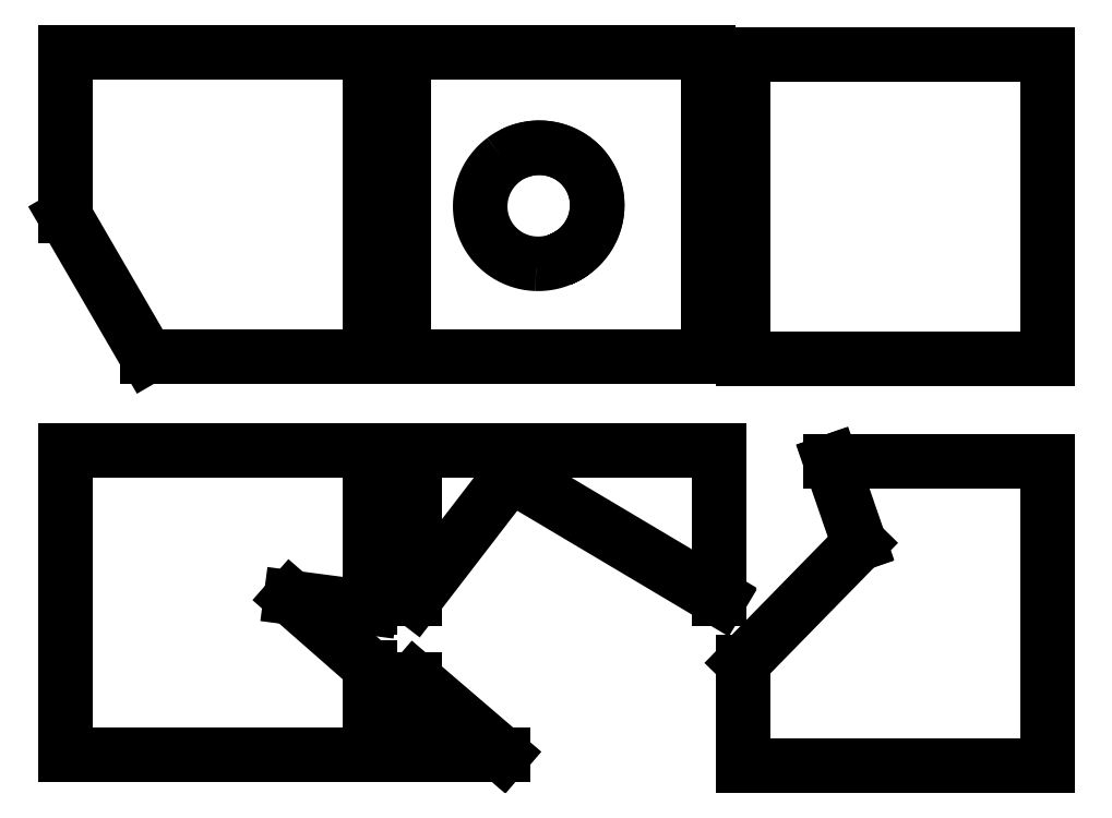
<metadata>
{"format":"dxf","ext":"dxf","renderer":"ezdxf+matplotlib","layout":"modelspace","background":"white","min_lineweight":24,"dpi":150}
</metadata>
<code>
0
SECTION
2
ENTITIES
0
LINE
8
0
10
-6.514
20
34.47
30
0
11
-6.514
21
44.05
31
0
0
LINE
8
0
10
-6.514
20
44.05
30
0
11
11.24
21
44.05
31
0
0
LINE
8
0
10
11.24
20
44.05
30
0
11
11.24
21
26.3
31
0
0
LINE
8
0
10
11.24
20
26.3
30
0
11
-1.771
21
26.3
31
0
0
LINE
8
0
10
-1.771
20
26.3
30
0
11
-6.514
21
34.47
31
0
0
LINE
8
0
10
13.21
20
44.05
30
0
11
30.96
21
44.05
31
0
0
SPLINE
8
0
210
0
220
0
230
1
70
     8
71
     3
72
   170
73
   166
74
     0
42
1e-08
43
1e-08
40
-0.03125
40
-0.03125
40
0
40
0
40
0.03125
40
0.03125
40
0.04687
40
0.04687
40
0.05469
40
0.05469
40
0.0625
40
0.0625
40
0.09375
40
0.09375
40
0.1094
40
0.1094
40
0.125
40
0.125
40
0.1406
40
0.1406
40
0.1563
40
0.1563
40
0.1641
40
0.1641
40
0.1719
40
0.1719
40
0.1875
40
0.1875
40
0.2031
40
0.2031
40
0.2109
40
0.2109
40
0.2148
40
0.2148
40
0.2188
40
0.2188
40
0.2344
40
0.2344
40
0.25
40
0.25
40
0.2656
40
0.2656
40
0.2734
40
0.2734
40
0.2812
40
0.2812
40
0.2969
40
0.2969
40
0.3125
40
0.3125
40
0.3203
40
0.3203
40
0.3242
40
0.3242
40
0.3281
40
0.3281
40
0.3437
40
0.3437
40
0.3594
40
0.3594
40
0.375
40
0.375
40
0.3828
40
0.3828
40
0.3906
40
0.3906
40
0.4062
40
0.4062
40
0.4219
40
0.4219
40
0.4297
40
0.4297
40
0.4375
40
0.4375
40
0.4687
40
0.4687
40
0.4766
40
0.4766
40
0.4805
40
0.4805
40
0.4844
40
0.4844
40
0.5
40
0.5
40
0.5312
40
0.5312
40
0.5352
40
0.5352
40
0.5391
40
0.5391
40
0.5469
40
0.5469
40
0.5625
40
0.5625
40
0.5781
40
0.5781
40
0.5859
40
0.5859
40
0.5898
40
0.5898
40
0.5937
40
0.5937
40
0.6094
40
0.6094
40
0.625
40
0.625
40
0.6406
40
0.6406
40
0.6445
40
0.6445
40
0.6484
40
0.6484
40
0.6562
40
0.6562
40
0.6719
40
0.6875
40
0.6875
40
0.6953
40
0.6953
40
0.6992
40
0.6992
40
0.7031
40
0.7031
40
0.7188
40
0.7188
40
0.7344
40
0.7344
40
0.75
40
0.75
40
0.7578
40
0.7578
40
0.7656
40
0.7656
40
0.7813
40
0.7969
40
0.7969
40
0.8047
40
0.8047
40
0.8086
40
0.8086
40
0.8125
40
0.8125
40
0.8281
40
0.8281
40
0.8438
40
0.8438
40
0.8594
40
0.8594
40
0.875
40
0.875
40
0.9063
40
0.9063
40
0.9102
40
0.9102
40
0.9141
40
0.9141
40
0.9219
40
0.9219
40
0.9375
40
0.9375
40
0.9531
40
0.9531
40
0.9609
40
0.9609
40
0.9688
40
0.9688
40
1
40
1
40
1.031
40
1.031
10
22.29
20
31.93
30
0
10
22.69
20
32.12
30
0
10
22.89
20
32.24
30
0
10
23.15
20
32.43
30
0
10
23.24
20
32.5
30
0
10
23.37
20
32.61
30
0
10
23.41
20
32.65
30
0
10
23.49
20
32.73
30
0
10
23.53
20
32.77
30
0
10
23.72
20
32.97
30
0
10
23.85
20
33.15
30
0
10
24.03
20
33.43
30
0
10
24.08
20
33.53
30
0
10
24.18
20
33.73
30
0
10
24.22
20
33.83
30
0
10
24.3
20
34.04
30
0
10
24.34
20
34.14
30
0
10
24.39
20
34.36
30
0
10
24.42
20
34.47
30
0
10
24.44
20
34.63
30
0
10
24.45
20
34.69
30
0
10
24.46
20
34.8
30
0
10
24.47
20
34.85
30
0
10
24.48
20
35.02
30
0
10
24.48
20
35.13
30
0
10
24.47
20
35.35
30
0
10
24.46
20
35.46
30
0
10
24.44
20
35.63
30
0
10
24.43
20
35.68
30
0
10
24.42
20
35.76
30
0
10
24.41
20
35.79
30
0
10
24.4
20
35.85
30
0
10
24.4
20
35.87
30
0
10
24.36
20
36.01
30
0
10
24.33
20
36.12
30
0
10
24.26
20
36.33
30
0
10
24.22
20
36.43
30
0
10
24.12
20
36.63
30
0
10
24.07
20
36.73
30
0
10
23.99
20
36.87
30
0
10
23.96
20
36.92
30
0
10
23.89
20
37.01
30
0
10
23.86
20
37.06
30
0
10
23.76
20
37.19
30
0
10
23.69
20
37.28
30
0
10
23.55
20
37.44
30
0
10
23.47
20
37.52
30
0
10
23.34
20
37.63
30
0
10
23.3
20
37.67
30
0
10
23.24
20
37.72
30
0
10
23.21
20
37.74
30
0
10
23.17
20
37.78
30
0
10
23.15
20
37.79
30
0
10
23.04
20
37.88
30
0
10
22.94
20
37.94
30
0
10
22.75
20
38.05
30
0
10
22.66
20
38.1
30
0
10
22.45
20
38.2
30
0
10
22.35
20
38.24
30
0
10
22.19
20
38.3
30
0
10
22.14
20
38.31
30
0
10
22.03
20
38.35
30
0
10
21.98
20
38.36
30
0
10
21.82
20
38.4
30
0
10
21.71
20
38.42
30
0
10
21.49
20
38.45
30
0
10
21.38
20
38.46
30
0
10
21.21
20
38.47
30
0
10
21.16
20
38.47
30
0
10
21.04
20
38.47
30
0
10
20.99
20
38.47
30
0
10
20.71
20
38.46
30
0
10
20.49
20
38.43
30
0
10
20.22
20
38.36
30
0
10
20.17
20
38.34
30
0
10
20.09
20
38.32
30
0
10
20.06
20
38.31
30
0
10
20.01
20
38.29
30
0
10
19.98
20
38.29
30
0
10
19.85
20
38.24
30
0
10
19.75
20
38.2
30
0
10
19.45
20
38.06
30
0
10
19.25
20
37.94
30
0
10
19.05
20
37.8
30
0
10
19.03
20
37.78
30
0
10
18.98
20
37.75
30
0
10
18.96
20
37.73
30
0
10
18.9
20
37.68
30
0
10
18.85
20
37.64
30
0
10
18.73
20
37.53
30
0
10
18.65
20
37.45
30
0
10
18.5
20
37.29
30
0
10
18.43
20
37.21
30
0
10
18.33
20
37.07
30
0
10
18.29
20
37.03
30
0
10
18.25
20
36.96
30
0
10
18.23
20
36.94
30
0
10
18.2
20
36.89
30
0
10
18.18
20
36.87
30
0
10
18.11
20
36.75
30
0
10
18.06
20
36.65
30
0
10
17.96
20
36.45
30
0
10
17.91
20
36.35
30
0
10
17.84
20
36.14
30
0
10
17.8
20
36.04
30
0
10
17.77
20
35.9
30
0
10
17.76
20
35.88
30
0
10
17.75
20
35.82
30
0
10
17.74
20
35.79
30
0
10
17.72
20
35.71
30
0
10
17.71
20
35.66
30
0
10
17.68
20
35.49
30
0
10
17.66
20
35.27
30
0
10
17.65
20
35.05
30
0
10
17.66
20
34.88
30
0
10
17.66
20
34.83
30
0
10
17.67
20
34.74
30
0
10
17.67
20
34.72
30
0
10
17.68
20
34.66
30
0
10
17.68
20
34.63
30
0
10
17.7
20
34.49
30
0
10
17.72
20
34.39
30
0
10
17.77
20
34.17
30
0
10
17.8
20
34.06
30
0
10
17.88
20
33.85
30
0
10
17.92
20
33.75
30
0
10
17.99
20
33.6
30
0
10
18.01
20
33.55
30
0
10
18.06
20
33.45
30
0
10
18.09
20
33.4
30
0
10
18.18
20
33.26
30
0
10
18.3
20
33.07
30
0
10
18.44
20
32.9
30
0
10
18.55
20
32.78
30
0
10
18.59
20
32.74
30
0
10
18.65
20
32.68
30
0
10
18.67
20
32.66
30
0
10
18.71
20
32.62
30
0
10
18.73
20
32.6
30
0
10
18.83
20
32.51
30
0
10
18.92
20
32.43
30
0
10
19.1
20
32.3
30
0
10
19.19
20
32.24
30
0
10
19.38
20
32.13
30
0
10
19.48
20
32.08
30
0
10
19.68
20
31.98
30
0
10
19.78
20
31.94
30
0
10
20.1
20
31.83
30
0
10
20.31
20
31.77
30
0
10
20.56
20
31.74
30
0
10
20.59
20
31.73
30
0
10
20.64
20
31.73
30
0
10
20.67
20
31.72
30
0
10
20.76
20
31.72
30
0
10
20.81
20
31.71
30
0
10
20.98
20
31.7
30
0
10
21.09
20
31.7
30
0
10
21.31
20
31.71
30
0
10
21.42
20
31.73
30
0
10
21.59
20
31.75
30
0
10
21.64
20
31.76
30
0
10
21.75
20
31.78
30
0
10
21.81
20
31.79
30
0
10
22.08
20
31.86
30
0
10
22.29
20
31.93
30
0
10
22.69
20
32.12
30
0
0
LINE
8
0
10
13.21
20
26.3
30
0
11
13.21
21
44.05
31
0
0
LINE
8
0
10
30.96
20
44.05
30
0
11
30.96
21
26.3
31
0
0
LINE
8
0
10
30.96
20
26.3
30
0
11
13.21
21
26.3
31
0
0
SPLINE
8
0
210
0
220
0
230
1
70
     8
71
     3
72
    45
73
    41
74
     0
42
1e-08
43
1e-08
40
0
40
0
40
0
40
0
40
0.01929
40
0.04631
40
0.07391
40
0.1017
40
0.1286
40
0.1556
40
0.1832
40
0.211
40
0.2377
40
0.2645
40
0.292
40
0.3196
40
0.3459
40
0.3724
40
0.3995
40
0.4268
40
0.4528
40
0.479
40
0.5058
40
0.5328
40
0.5586
40
0.5847
40
0.6113
40
0.6381
40
0.664
40
0.6902
40
0.7168
40
0.7437
40
0.7699
40
0.7963
40
0.8232
40
0.8503
40
0.8768
40
0.9035
40
0.9308
40
0.9583
40
0.9851
40
1
40
1
40
1
40
1
10
22.56
20
32.06
30
0
10
22.62
20
32.1
30
0
10
22.77
20
32.17
30
0
10
22.99
20
32.31
30
0
10
23.23
20
32.49
30
0
10
23.44
20
32.68
30
0
10
23.64
20
32.9
30
0
10
23.82
20
33.12
30
0
10
23.99
20
33.37
30
0
10
24.13
20
33.62
30
0
10
24.24
20
33.89
30
0
10
24.34
20
34.16
30
0
10
24.41
20
34.44
30
0
10
24.45
20
34.73
30
0
10
24.47
20
35.02
30
0
10
24.47
20
35.3
30
0
10
24.44
20
35.59
30
0
10
24.39
20
35.87
30
0
10
24.31
20
36.14
30
0
10
24.22
20
36.41
30
0
10
24.1
20
36.66
30
0
10
23.96
20
36.91
30
0
10
23.8
20
37.14
30
0
10
23.62
20
37.36
30
0
10
23.42
20
37.56
30
0
10
23.2
20
37.74
30
0
10
22.98
20
37.91
30
0
10
22.74
20
38.05
30
0
10
22.48
20
38.18
30
0
10
22.22
20
38.28
30
0
10
21.95
20
38.36
30
0
10
21.67
20
38.42
30
0
10
21.39
20
38.46
30
0
10
21.1
20
38.47
30
0
10
20.81
20
38.46
30
0
10
20.53
20
38.43
30
0
10
20.25
20
38.37
30
0
10
19.97
20
38.28
30
0
10
19.74
20
38.2
30
0
10
19.61
20
38.13
30
0
10
19.56
20
38.1
30
0
0
LINE
8
0
10
50.72
20
26.18
30
0
11
32.97
21
26.18
31
0
0
LINE
8
0
10
32.97
20
26.18
30
0
11
32.97
21
43.93
31
0
0
LINE
8
0
10
32.97
20
43.93
30
0
11
50.72
21
43.93
31
0
0
LINE
8
0
10
50.72
20
43.93
30
0
11
50.72
21
26.18
31
0
0
LINE
8
0
10
-6.514
20
20.83
30
0
11
11.24
21
20.83
31
0
0
LINE
8
0
10
11.24
20
11.63
30
0
11
6.626
21
12.24
31
0
0
LINE
8
0
10
11.24
20
8.196
30
0
11
6.626
21
12.24
31
0
0
LINE
8
0
10
11.24
20
20.83
30
0
11
11.24
21
11.63
31
0
0
LINE
8
0
10
11.24
20
3.081
30
0
11
-6.514
21
3.081
31
0
0
LINE
8
0
10
-6.514
20
3.081
30
0
11
-6.514
21
20.83
31
0
0
LINE
8
0
10
11.24
20
8.196
30
0
11
11.24
21
3.081
31
0
0
LINE
8
0
10
13.84
20
3.081
30
0
11
13.84
21
7.437
31
0
0
LINE
8
0
10
18.92
20
3.081
30
0
11
13.84
21
7.437
31
0
0
LINE
8
0
10
18.92
20
3.081
30
0
11
13.84
21
3.081
31
0
0
LINE
8
0
10
18.98
20
3.081
30
0
11
13.84
21
7.492
31
0
0
LINE
8
0
10
18.98
20
3.081
30
0
11
18.92
21
3.081
31
0
0
LINE
8
0
10
13.84
20
7.437
30
0
11
13.84
21
7.492
31
0
0
LINE
8
0
10
13.84
20
12.14
30
0
11
13.84
21
20.83
31
0
0
LINE
8
0
10
13.84
20
20.83
30
0
11
31.59
21
20.83
31
0
0
LINE
8
0
10
31.59
20
12.26
30
0
11
19.47
21
19.47
31
0
0
LINE
8
0
10
19.47
20
19.47
30
0
11
13.84
21
12.14
31
0
0
LINE
8
0
10
31.59
20
20.83
30
0
11
31.59
21
12.26
31
0
0
LINE
8
0
10
31.59
20
12.15
30
0
11
19.42
21
19.39
31
0
0
LINE
8
0
10
31.59
20
12.15
30
0
11
31.59
21
12.26
31
0
0
LINE
8
0
10
39.77
20
15.41
30
0
11
32.97
21
8.457
31
0
0
LINE
8
0
10
39.77
20
15.41
30
0
11
38.12
21
20.17
31
0
0
LINE
8
0
10
38.12
20
20.17
30
0
11
50.72
21
20.17
31
0
0
LINE
8
0
10
50.72
20
20.17
30
0
11
50.72
21
2.424
31
0
0
LINE
8
0
10
50.72
20
2.424
30
0
11
32.97
21
2.424
31
0
0
LINE
8
0
10
32.97
20
2.424
30
0
11
32.97
21
8.457
31
0
0
LINE
8
0
10
39.74
20
15.38
30
0
11
38.08
21
20.17
31
0
0
LINE
8
0
10
38.12
20
20.17
30
0
11
38.08
21
20.17
31
0
0
ENDSEC
0
EOF

</code>
